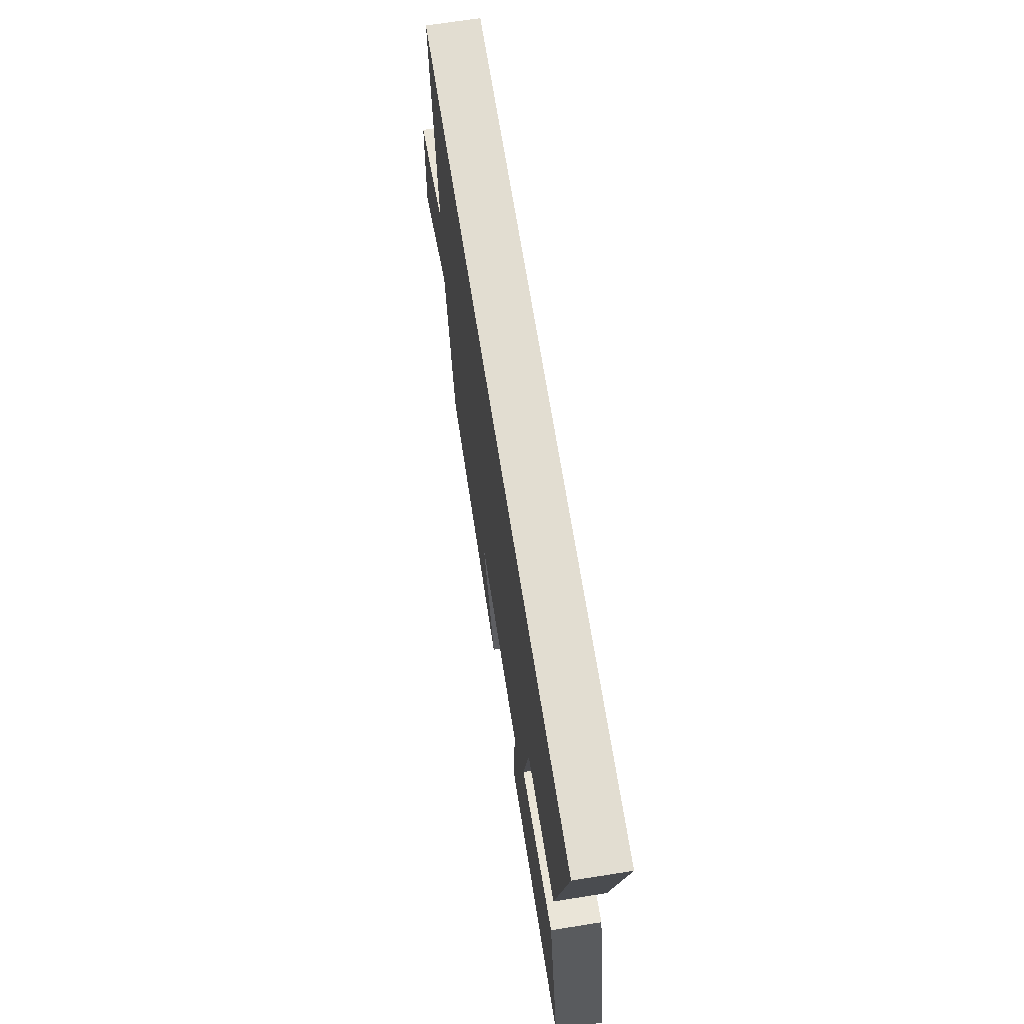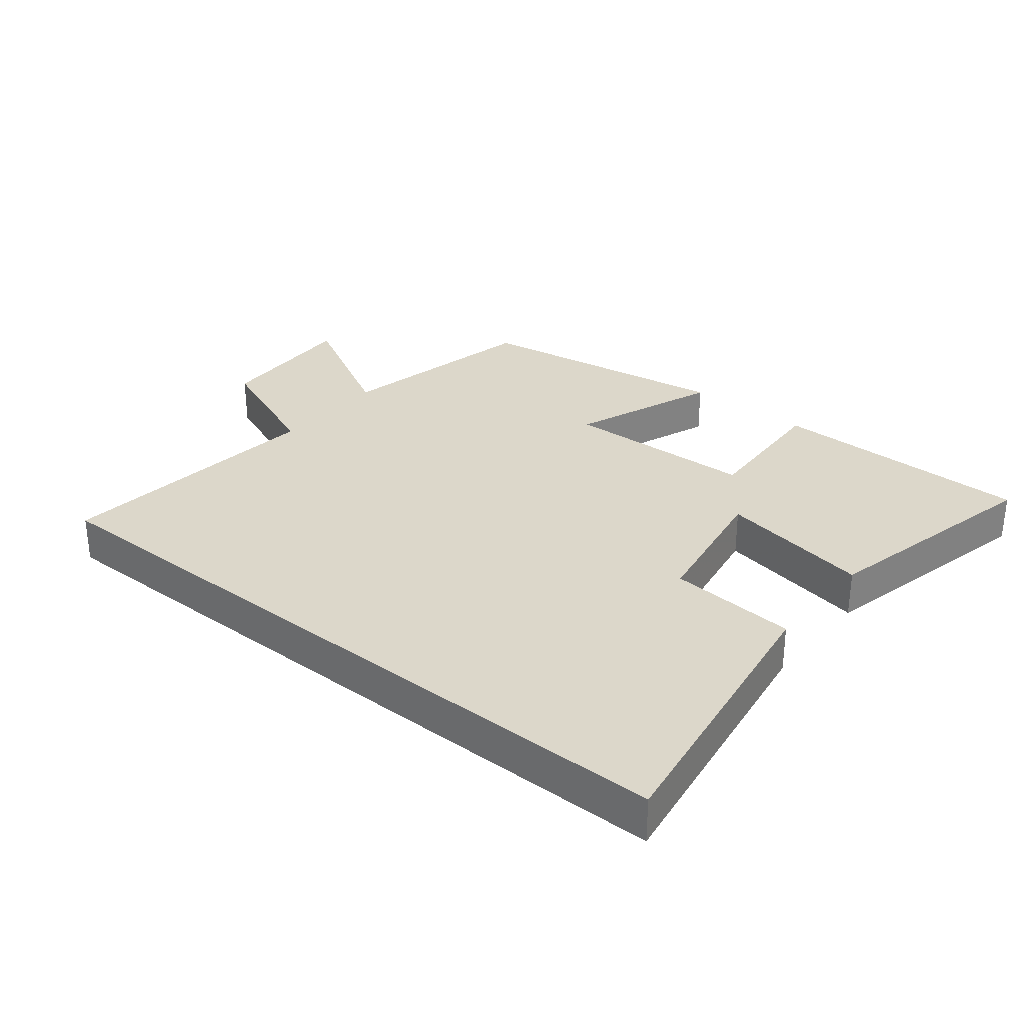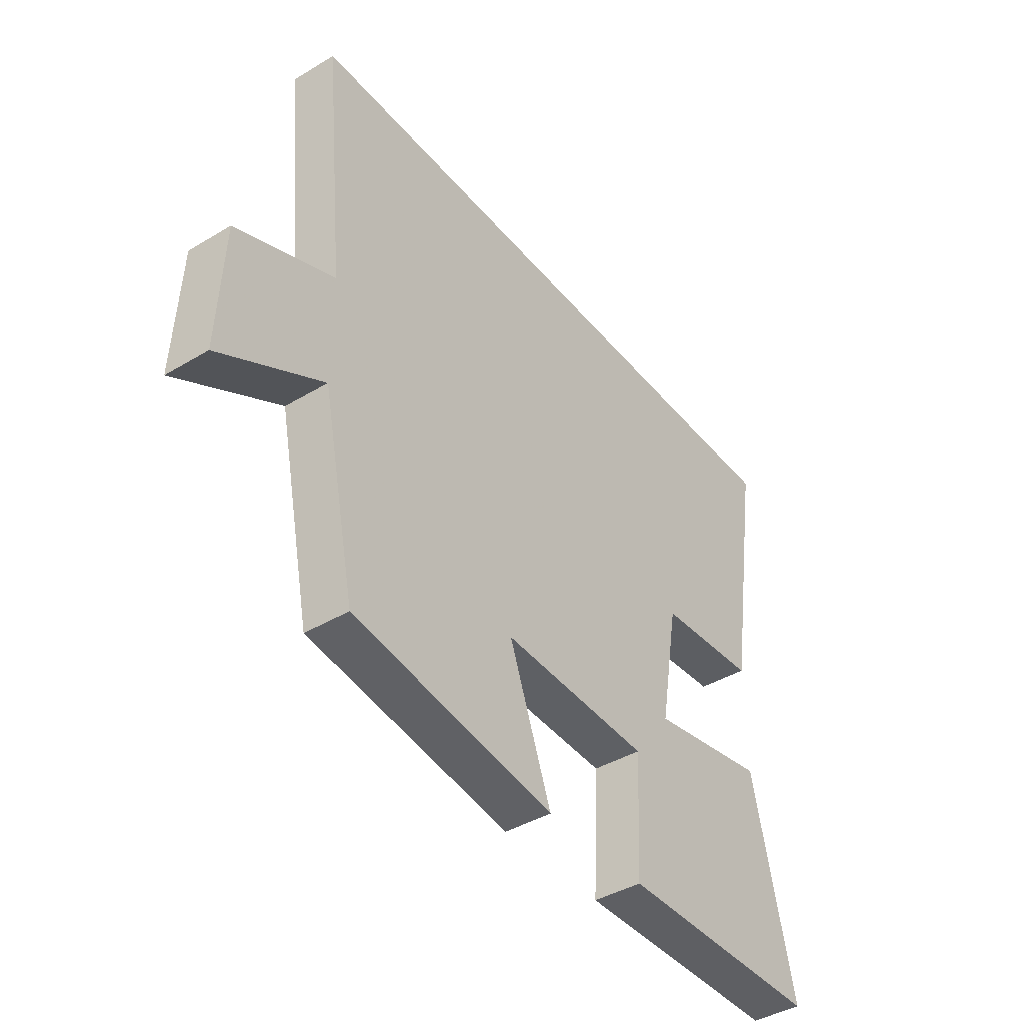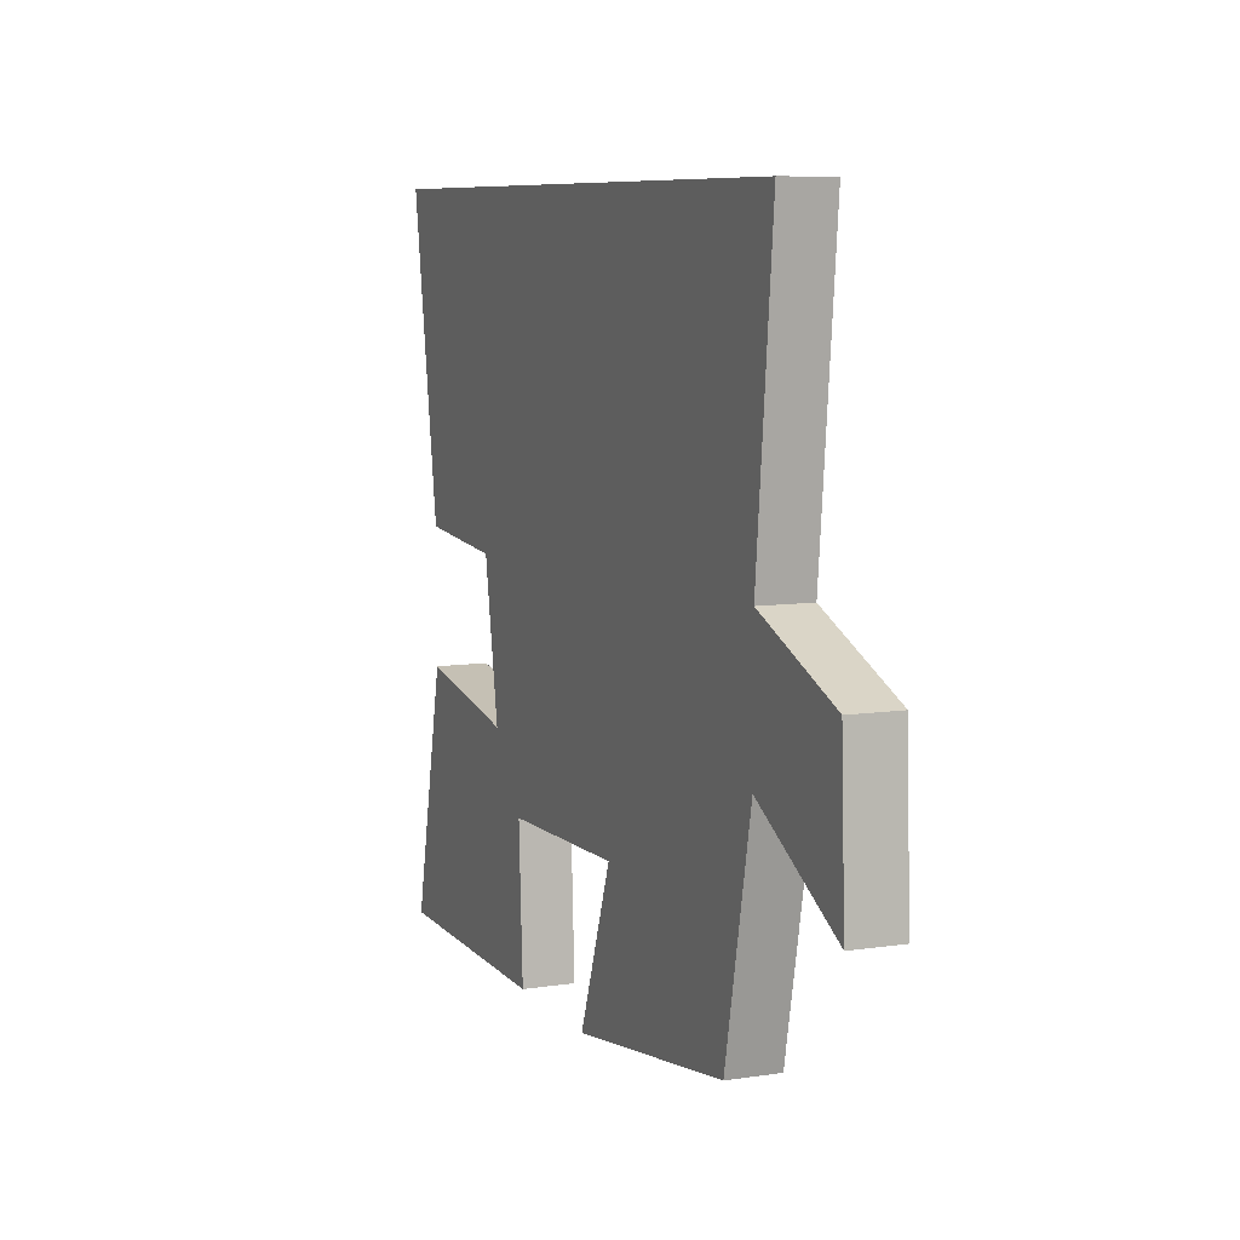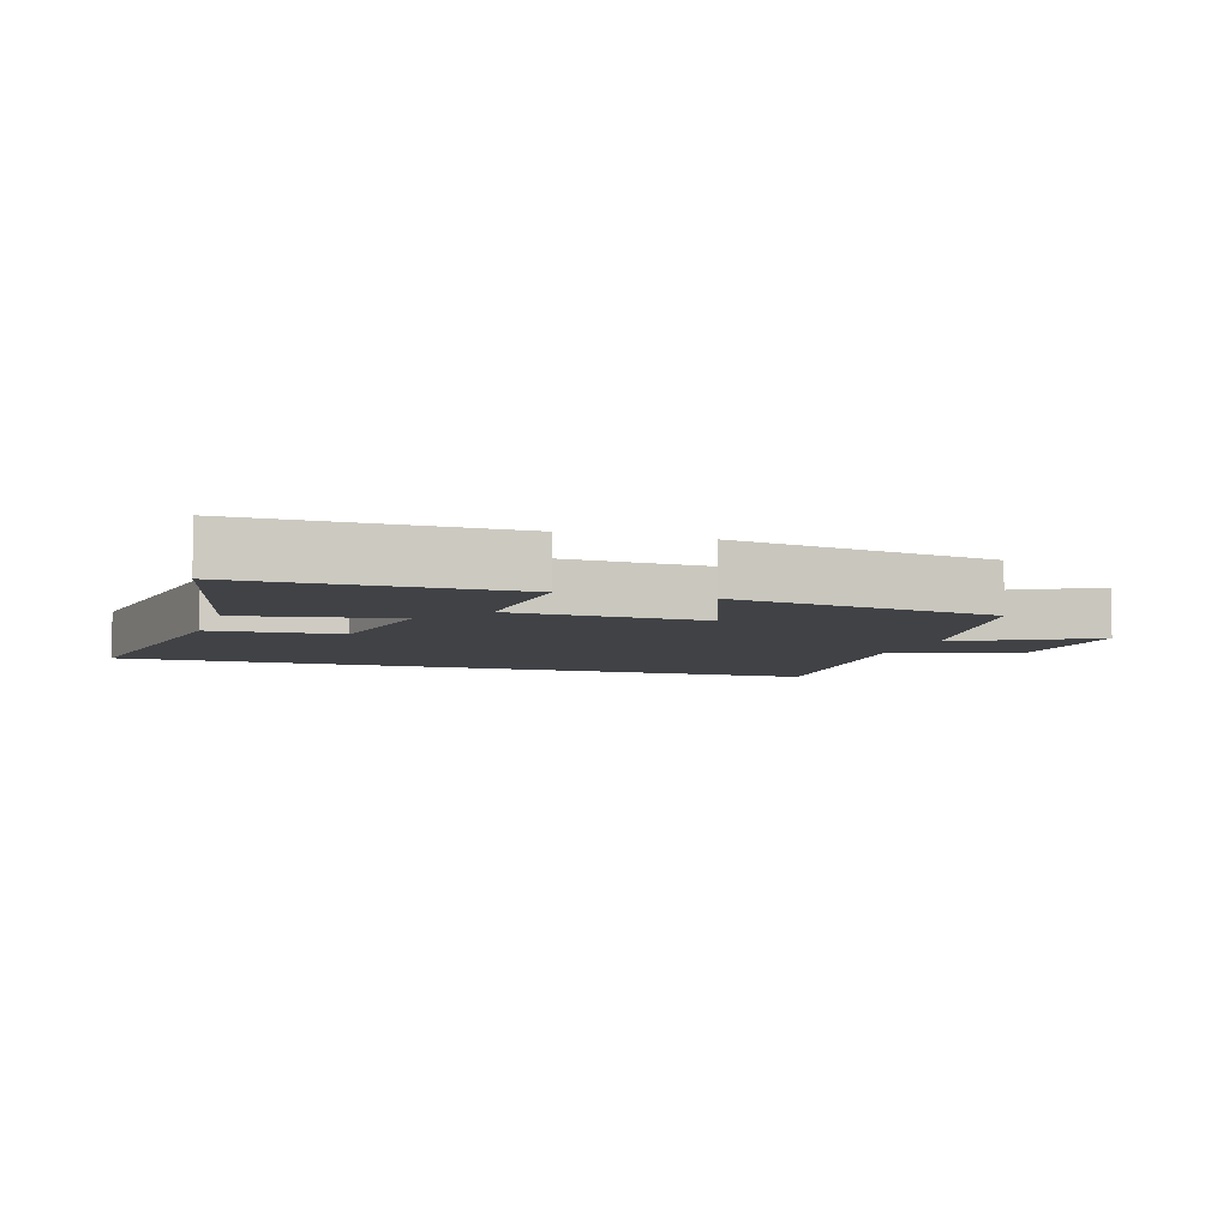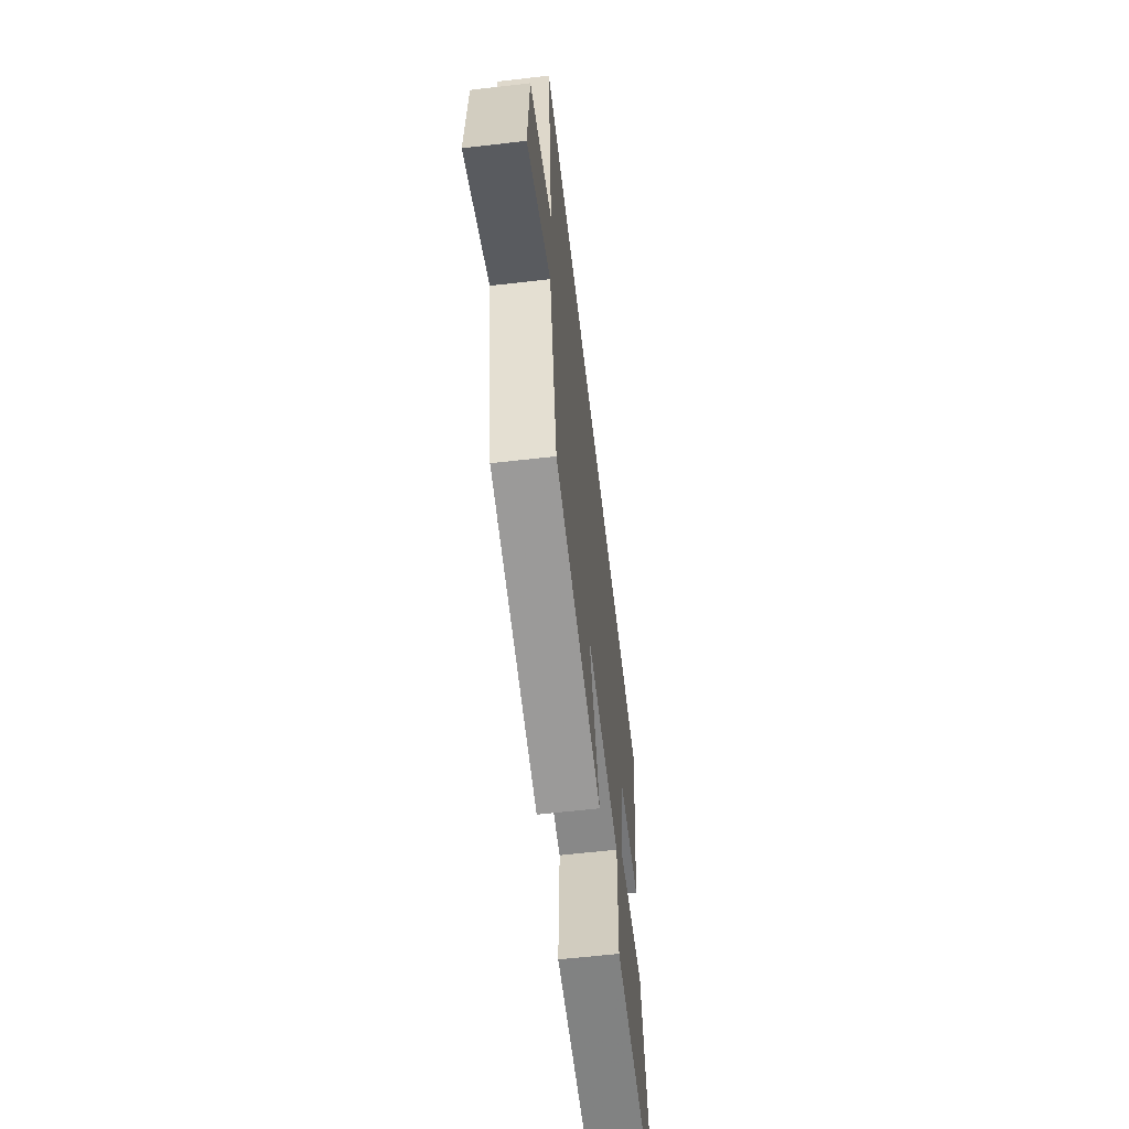
<metadata>
{"format":"obj","ext":"obj","renderer":"f3d","projection":"perspective","resolution":1024,"background":"white","views":[{"elev":68.4,"azim":81.0,"up":"+Z"},{"elev":30.7,"azim":39.1,"up":"+Y"},{"elev":-41.5,"azim":-54.0,"up":"+Z"},{"elev":8.3,"azim":-112.4,"up":"+Z"},{"elev":-6.3,"azim":162.1,"up":"+Y"},{"elev":-61.0,"azim":-83.3,"up":"+Z"}]}
</metadata>
<code>
v 0.571 0.07 0.5
v 0.5 0.07 0.053
v 0.301 0.07 0.038
v 0.263 0.07 -0.18
v 0.5 0.07 -0.137
v 0.581 0.07 -0.497
v 0.174 0.07 -0.5
v 0.185 0.07 -0.282
v -0.113 0.07 -0.272
v -0.028 0.07 -0.5
v -0.433 0.07 -0.438
v -0.5 0.07 -0.117
v -0.706 0.07 -0.229
v -0.696 0.07 -0.003
v -0.5 0.07 0.075
v -0.542 0.07 0.5
v 0.571 0 0.5
v 0.5 0 0.053
v 0.301 0 0.038
v 0.263 0 -0.18
v 0.5 0 -0.137
v 0.581 0 -0.497
v 0.174 0 -0.5
v 0.185 0 -0.282
v -0.113 0 -0.272
v -0.028 0 -0.5
v -0.433 0 -0.438
v -0.5 0 -0.117
v -0.706 0 -0.229
v -0.696 0 -0.003
v -0.5 0 0.075
v -0.542 0 0.5
f 1 2 3
f 16 1 3
f 15 16 3
f 12 13 14 15
f 11 12 15
f 10 11 15
f 9 10 15
f 15 3 4
f 9 15 4
f 8 9 4
f 6 7 8
f 5 6 8
f 4 5 8
f 19 18 17
f 19 17 32
f 19 32 31
f 31 30 29 28
f 31 28 27
f 31 27 26
f 31 26 25
f 20 19 31
f 20 31 25
f 20 25 24
f 24 23 22
f 24 22 21
f 24 21 20
f 1 17 18 2
f 2 18 19 3
f 3 19 20 4
f 4 20 21 5
f 5 21 22 6
f 6 22 23 7
f 7 23 24 8
f 8 24 25 9
f 9 25 26 10
f 10 26 27 11
f 11 27 28 12
f 12 28 29 13
f 13 29 30 14
f 14 30 31 15
f 15 31 32 16
f 16 32 17 1

</code>
